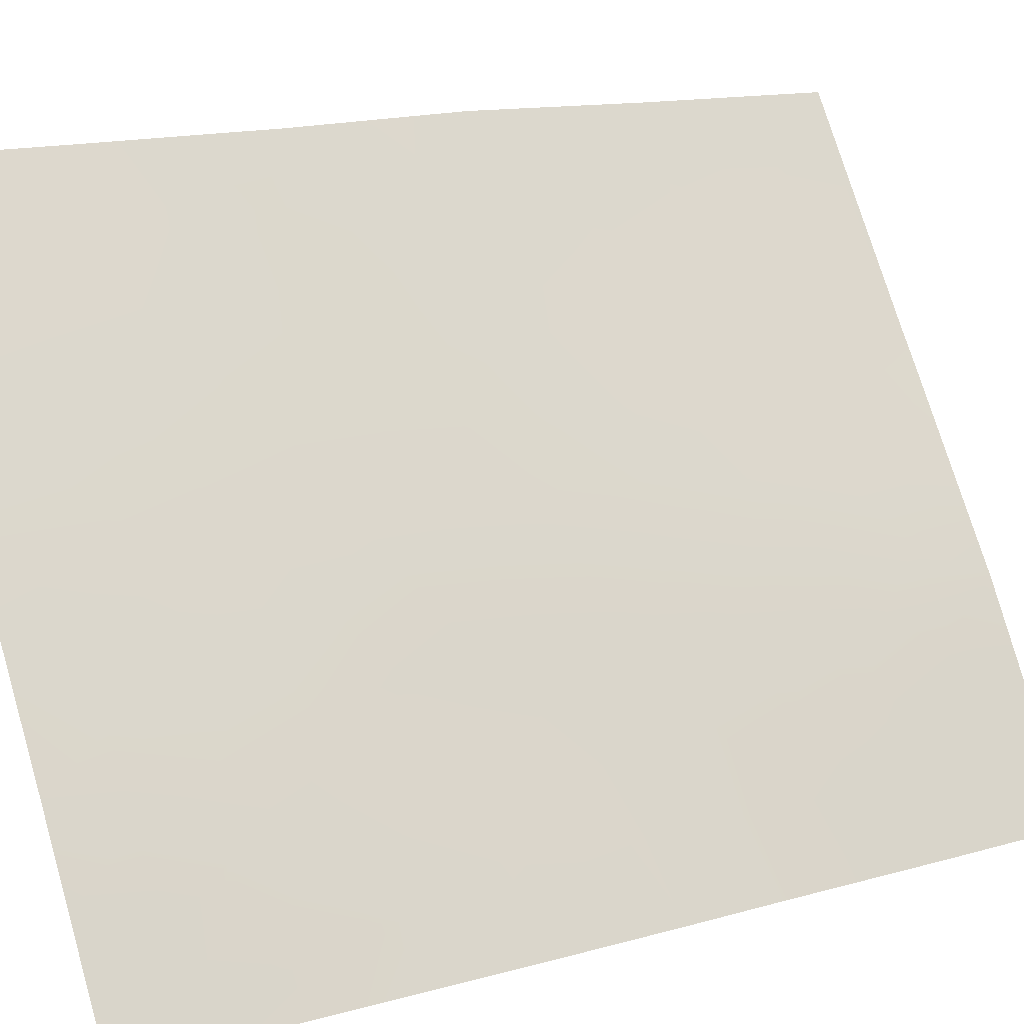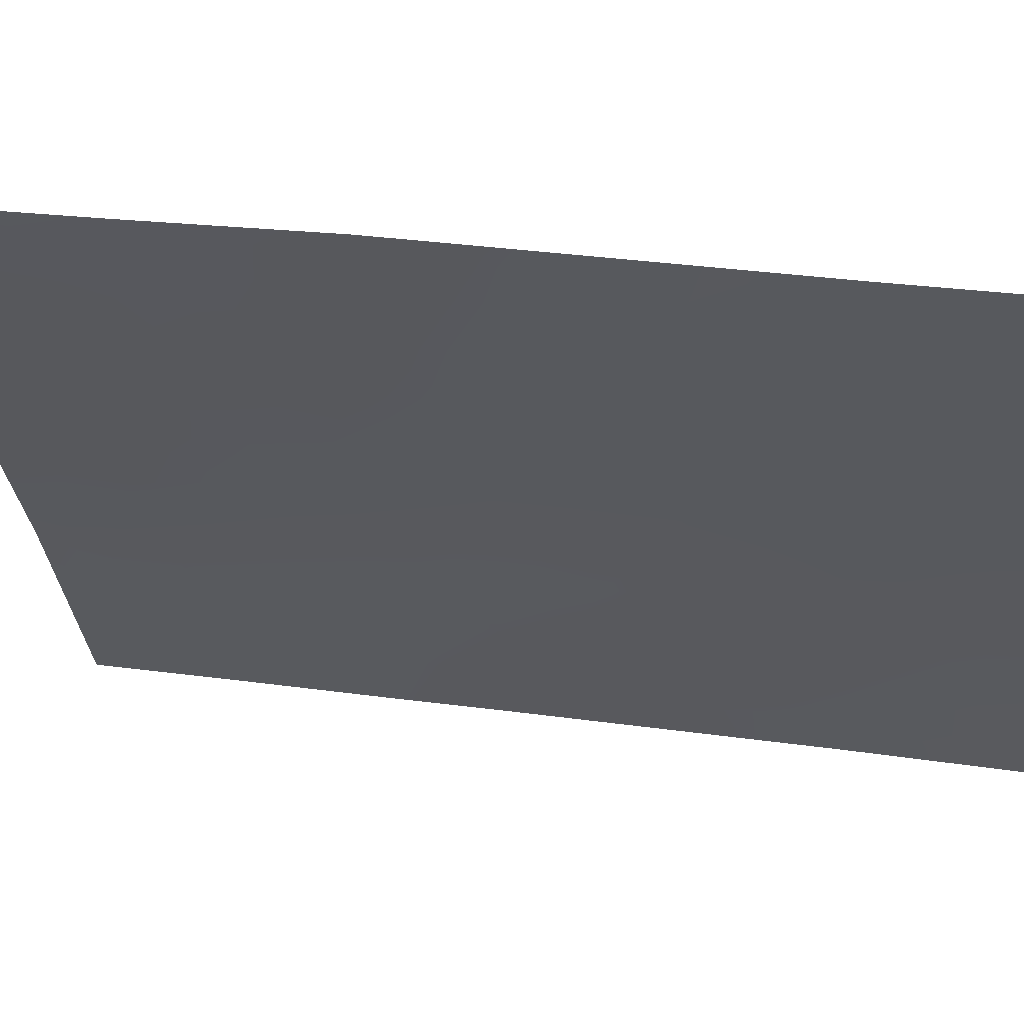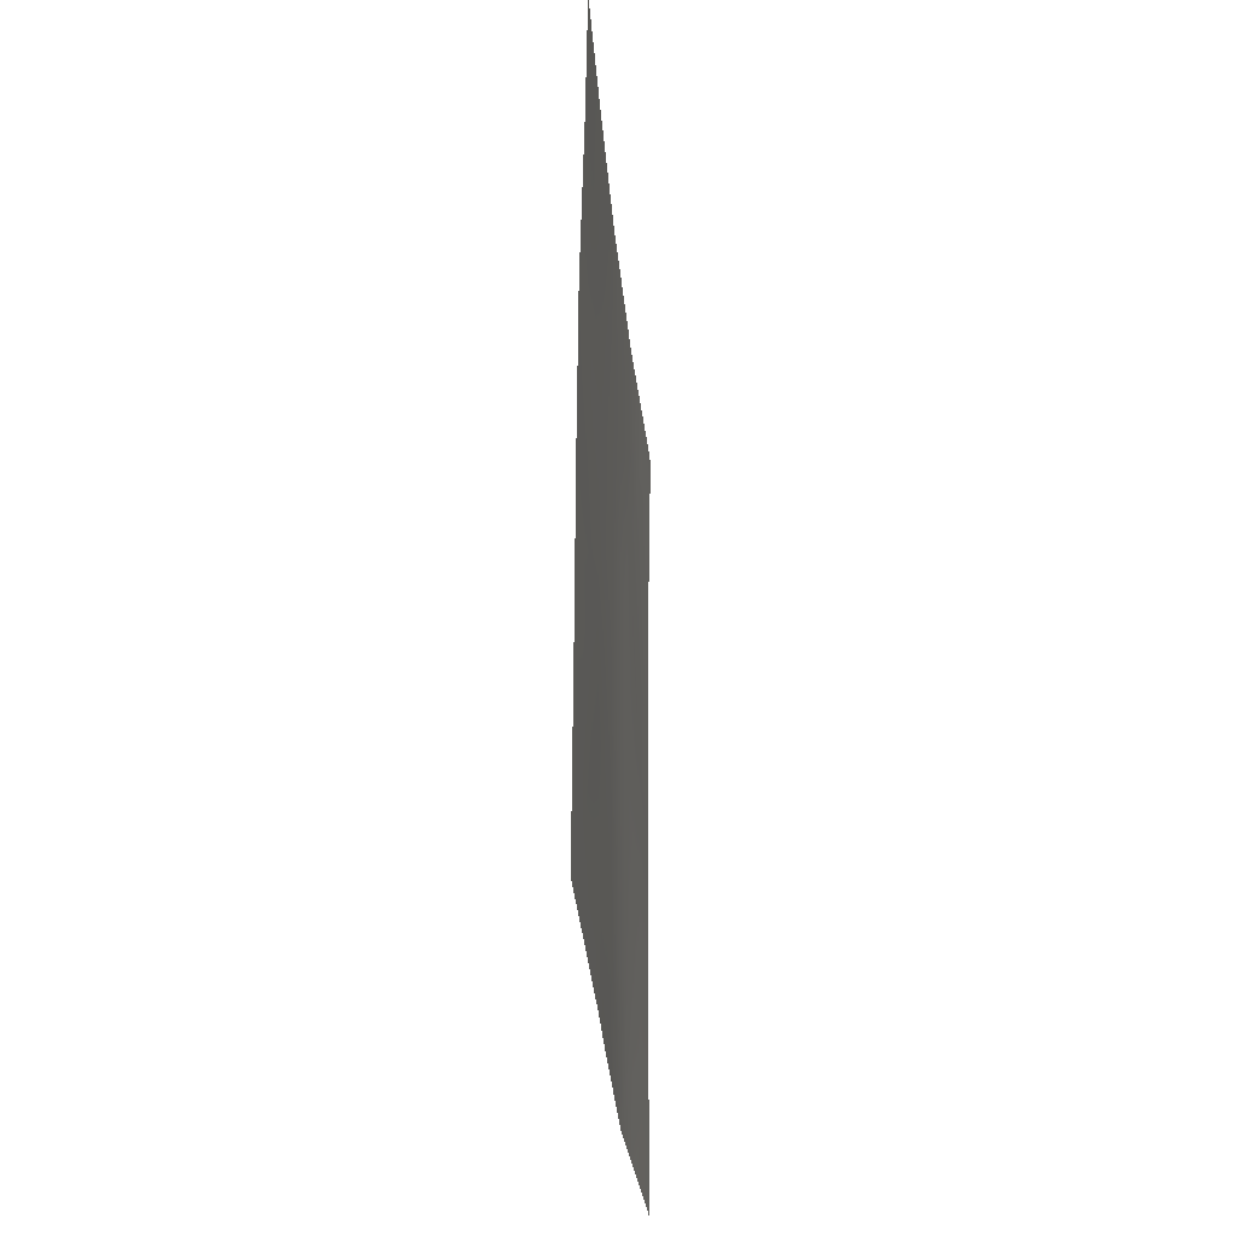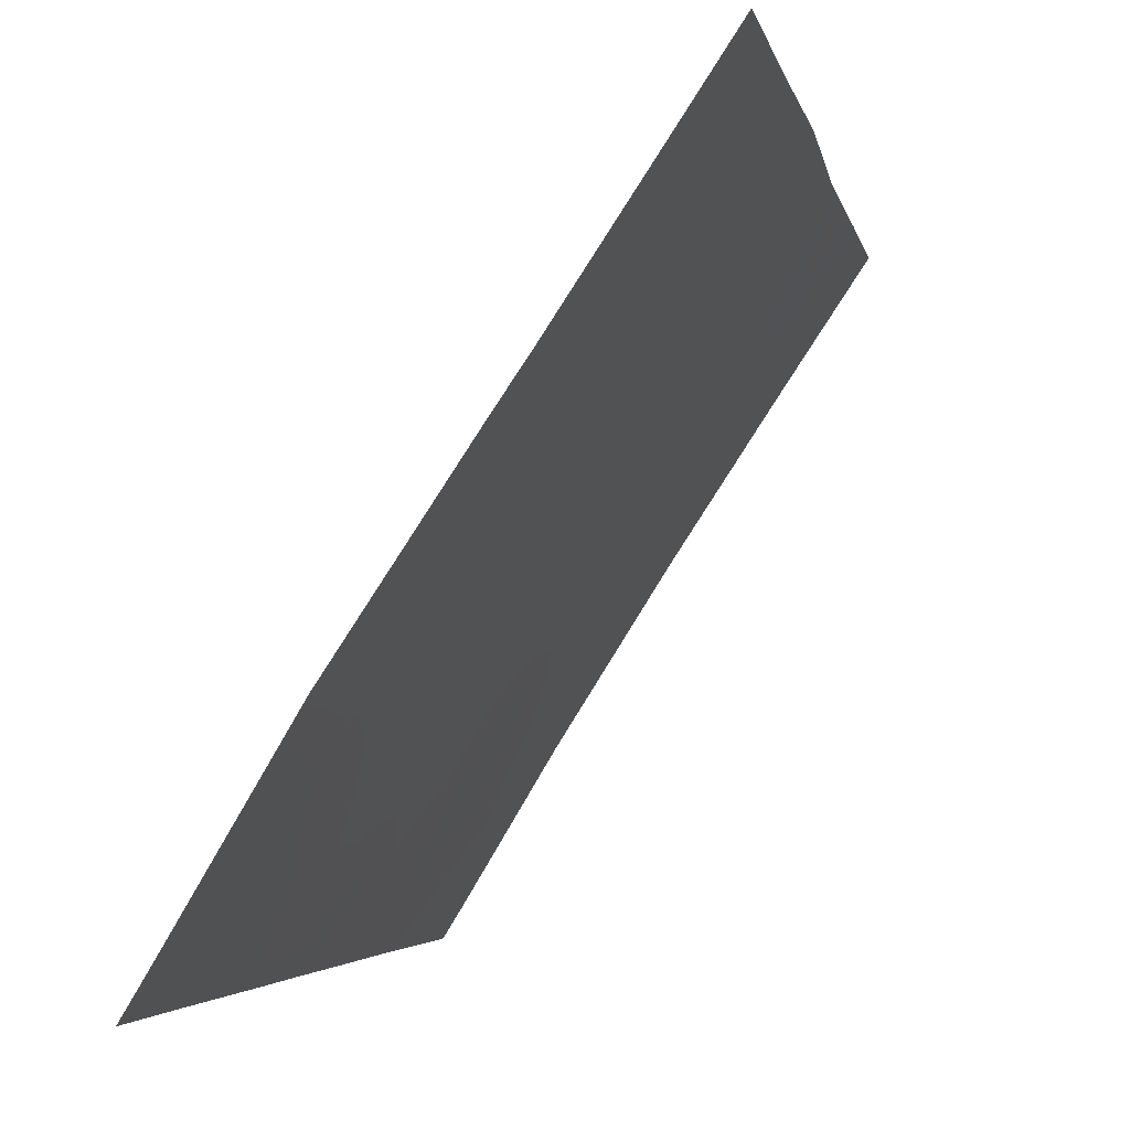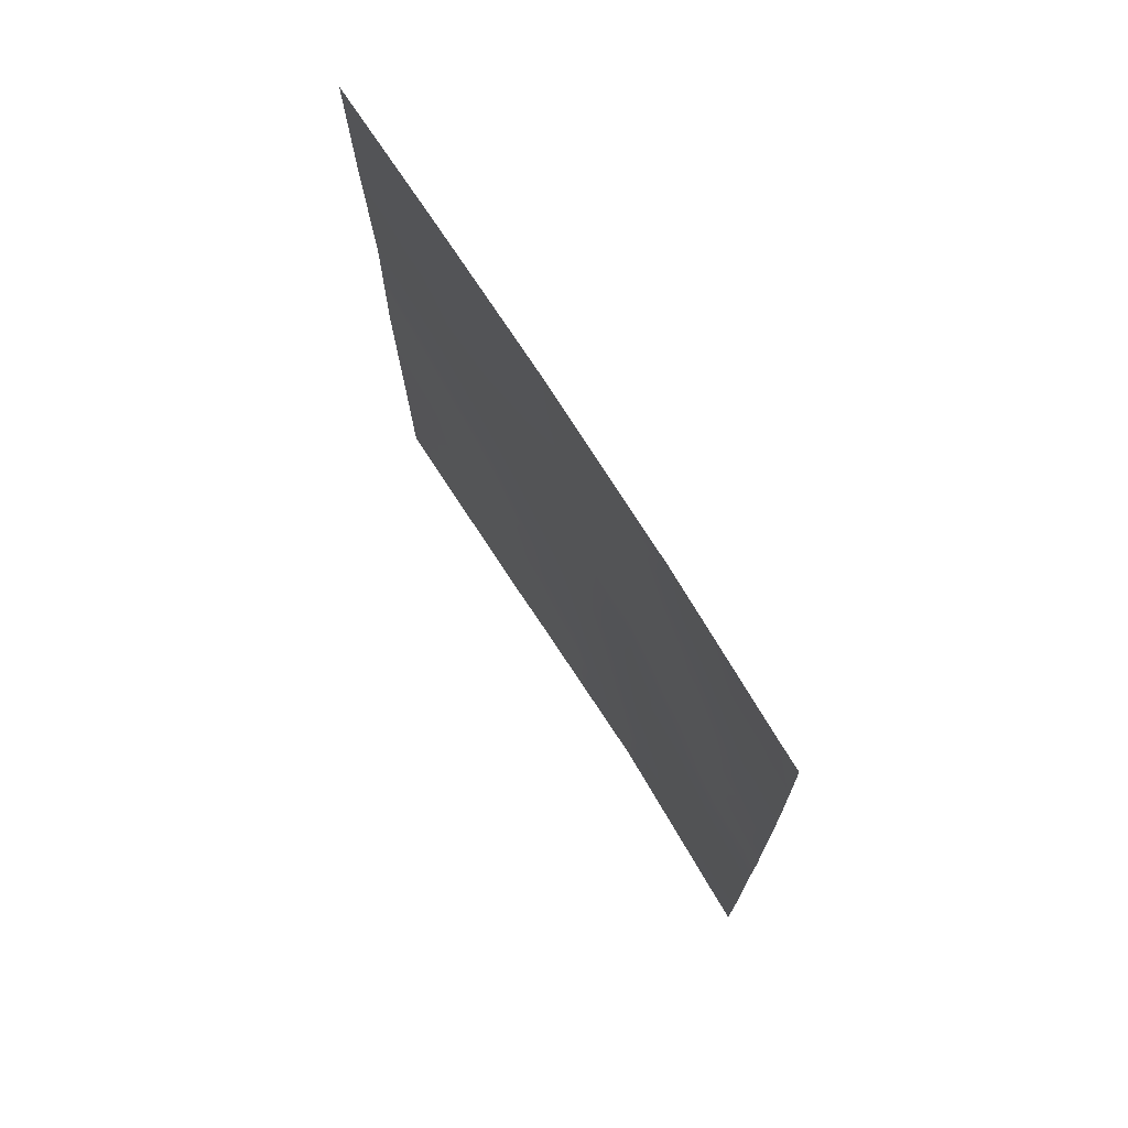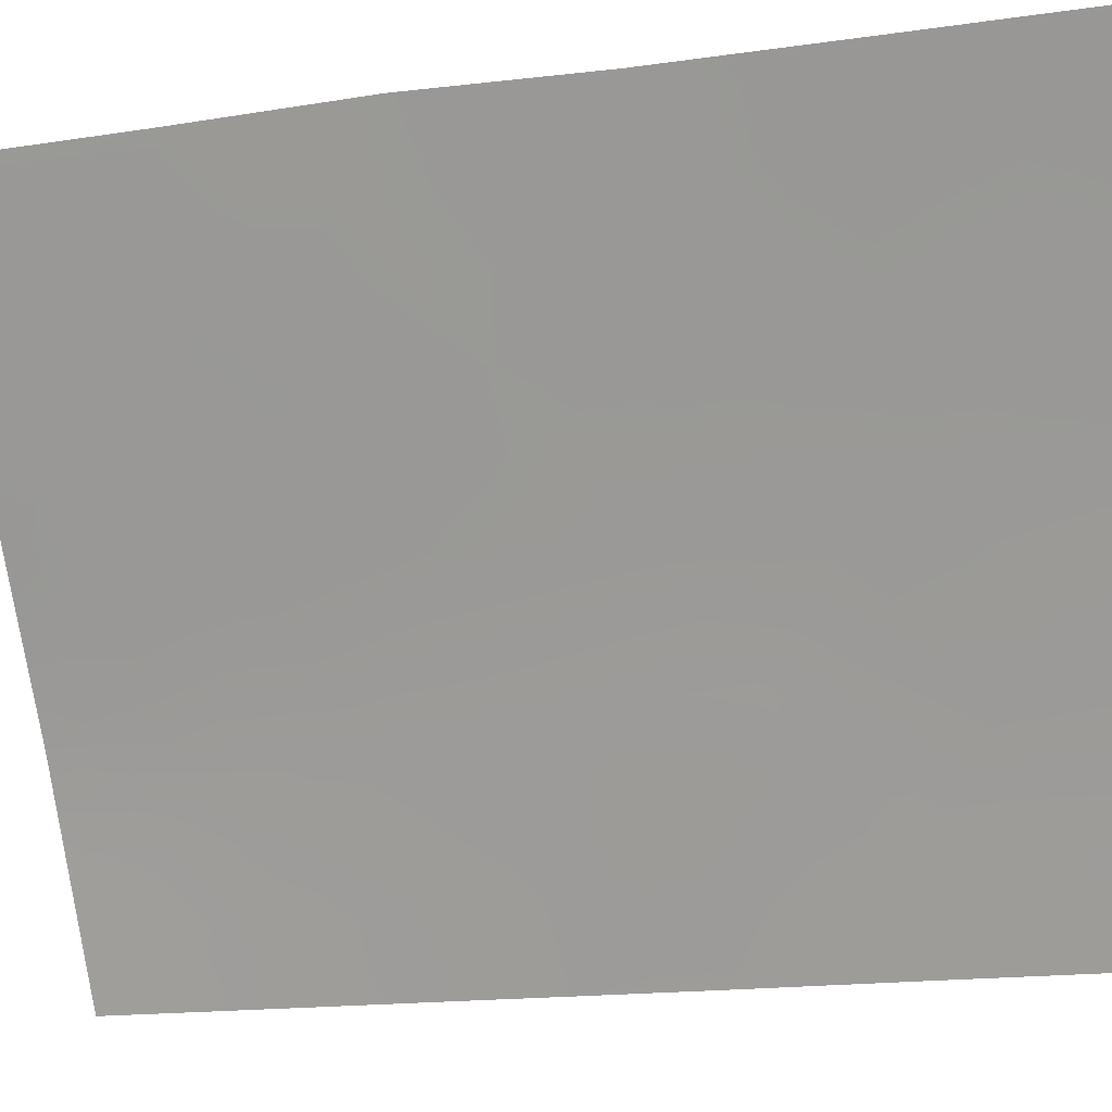
<metadata>
{"format":"obj","ext":"obj","renderer":"f3d","projection":"perspective","resolution":1024,"background":"white","views":[{"elev":14.9,"azim":58.2,"up":"+Y"},{"elev":25.9,"azim":-77.6,"up":"+Y"},{"elev":-33.4,"azim":-142.3,"up":"+Z"},{"elev":-3.7,"azim":-170.4,"up":"+Y"},{"elev":73.6,"azim":0.2,"up":"+Z"},{"elev":-16.5,"azim":-73.9,"up":"+Y"}]}
</metadata>
<code>
v 65.43 36.9 -39.41
v 64.23 38.72 -40.04
v 65.28 37.1 -38
v 64.21 38.72 -38
v 67.94 32.97 -37.99
v 67.29 34.07 -41.6
v 67.85 33.36 -50
v 66.54 35.19 -37.99
v 64.29 38.74 -47.43
v 64.31 38.72 -50
v 64.98 37.69 -50
v 69.35 30.72 -40.52
v 69.07 31.09 -37.99
v 65.26 37.26 -46.32
v 67.42 33.82 -39.65
v 66.37 35.48 -40.46
v 64.71 38.09 -48.2
v 66.4 35.54 -46.92
v 68.33 32.44 -44.5
v 66.05 36.07 -50
v 69.16 31.14 -50
v 69.42 30.72 -50
v 69.42 30.72 -48.15
v 69.29 30.72 -38
v 66.29 35.68 -44.78
v 65.29 37.21 -43.9
v 69.4 30.72 -44.56
v 64.25 38.78 -44.97
v 69.4 30.72 -45.88
v 66.42 35.52 -50
v 64.28 38.74 -42.6
v 69.38 30.72 -42.82
v 65.65 36.67 -48.39
v 67.25 34.17 -43.61
v 67.5 33.87 -47.77
v 65.31 37.13 -41.57
v 67.34 34.08 -45.67
v 68.4 32.39 -46.72
v 66.28 35.65 -42.68
v 64.67 38.03 -38
v 64.22 38.72 -39.02
v 66.08 35.9 -38.64
v 65.98 36.03 -37.99
v 64.3 38.73 -48.72
v 64.79 37.98 -49.08
v 69.08 31.11 -39.04
v 68.72 31.72 -38.96
v 68.5 32.03 -37.99
v 68.2 32.57 -38.82
v 64.95 37.73 -47.39
v 64.72 38.08 -46.63
v 67.24 34.08 -37.99
v 67.04 34.42 -38.93
v 67.64 33.46 -38.83
v 66.91 34.62 -39.99
v 67.68 33.43 -42.11
v 68.06 32.83 -41.63
v 68.17 32.65 -42.61
v 68.55 32.06 -41.74
v 65.85 36.36 -46.6
v 65.47 36.94 -47.42
v 65.99 36.16 -47.64
v 65.33 37.17 -49.18
v 65.16 37.42 -48.29
v 65.52 36.75 -38.58
v 68.98 31.45 -49.18
v 69.42 30.72 -49.08
v 68.9 31.59 -48.35
v 68.15 32.86 -49.16
v 68.51 32.25 -50
v 69.32 30.72 -39.26
v 64.27 38.76 -46.2
v 64.76 38.01 -45.63
v 68.84 31.6 -44.32
v 68.86 31.58 -45.21
v 67.14 34.44 -50
v 66.97 34.68 -49.36
v 66.31 35.58 -41.59
v 65.84 36.31 -41.02
v 65.8 36.39 -42.16
v 68.46 32.17 -39.71
v 68.95 31.39 -41.03
v 66.86 34.83 -46.27
v 66.81 34.89 -45.2
v 66.32 35.64 -45.85
v 69.03 31.27 -41.95
v 64.27 38.76 -43.79
v 64.77 38 -44.46
v 64.78 37.98 -43.28
v 69.39 30.72 -43.69
v 69.06 31.25 -43.6
v 68.55 32.07 -43.54
v 68.44 32.34 -47.72
v 67.93 33.15 -47.2
v 68.02 33.03 -48.2
v 67.82 33.28 -45.11
v 67.74 33.38 -44.07
v 67.29 34.13 -44.63
v 67.68 33.46 -43.08
v 67.24 34.17 -42.61
v 65.9 36.19 -39.88
v 65.78 36.45 -44.38
v 66.28 35.68 -43.73
v 65.78 36.43 -43.29
v 66.76 34.92 -43.15
v 66.77 34.92 -44.17
v 66.84 34.76 -41.06
v 66.78 34.87 -42.12
v 67.37 33.91 -40.58
v 67.91 33.05 -39.86
v 68.09 32.79 -43.55
v 64.26 38.73 -41.32
v 64.78 37.95 -42.08
v 64.79 37.9 -40.89
v 65.79 36.45 -45.49
v 67.06 34.54 -48.4
v 66.95 34.7 -47.33
v 66.53 35.35 -48
v 69.36 30.72 -41.67
v 66.14 35.94 -48.61
v 65.35 37.04 -40.45
v 65.52 36.88 -50
v 65.29 37.18 -42.74
v 68.36 32.42 -45.66
v 68.89 31.57 -46.3
v 67.87 33.23 -46.17
v 67.41 34 -46.73
v 65.27 37.23 -45.06
v 67.55 33.8 -49.05
v 68.91 31.56 -47.37
v 69.41 30.72 -47.01
v 66.6 35.24 -48.94
v 69.09 31.13 -39.89
v 65.02 37.5 -38.92
v 68.78 31.69 -42.68
v 64.61 38.13 -39.19
v 64.88 37.74 -39.88
v 68.47 32.17 -40.55
v 67.81 33.23 -41.04
v 68.49 32.28 -48.85
v 66.45 35.35 -39.42
v 66.33 35.64 -49.46
v 65.96 36.21 -49.28
f 44 10 45
f 48 49 47
f 14 51 50
f 52 53 54
f 60 61 62
f 45 63 64
f 1 42 65
f 23 68 67
f 12 71 133
f 72 51 73
f 19 75 74
f 76 7 129
f 78 79 80
f 83 84 85
f 59 86 82
f 87 88 89
f 27 90 91
f 92 74 91
f 93 94 95
f 96 97 98
f 99 56 100
f 42 101 141
f 102 103 104
f 105 103 106
f 107 78 108
f 107 109 55
f 54 110 49
f 111 92 58
f 112 113 114
f 85 115 60
f 20 30 142
f 116 117 118
f 119 12 82
f 62 120 118
f 61 50 64
f 101 121 79
f 63 122 143
f 105 100 108
f 106 84 98
f 97 111 99
f 123 104 80
f 75 124 125
f 94 126 127
f 128 88 73
f 127 83 117
f 136 2 137
f 130 93 68
f 124 96 126
f 125 130 131
f 115 102 128
f 123 113 89
f 2 136 41
f 134 3 40
f 41 40 4
f 43 3 65
f 9 44 17
f 45 17 44
f 10 11 45
f 81 133 46
f 47 46 13
f 13 48 47
f 48 5 49
f 47 49 81
f 9 50 51
f 50 9 17
f 5 52 54
f 52 8 53
f 54 53 15
f 8 141 53
f 53 55 15
f 139 56 57
f 56 58 57
f 58 135 59
f 57 59 138
f 18 60 62
f 60 14 61
f 62 61 33
f 17 45 64
f 45 11 63
f 64 63 33
f 66 21 67
f 22 67 21
f 67 68 66
f 68 140 66
f 69 7 70
f 66 70 21
f 71 24 46
f 13 46 24
f 28 72 73
f 72 9 51
f 73 51 14
f 29 27 75
f 74 75 27
f 30 76 77
f 39 78 80
f 78 16 79
f 80 79 36
f 12 133 82
f 18 83 85
f 83 37 84
f 85 84 25
f 59 135 86
f 31 87 89
f 87 28 88
f 89 88 26
f 90 32 91
f 135 91 32
f 92 19 74
f 91 74 27
f 140 93 95
f 93 38 94
f 95 94 35
f 37 96 98
f 96 19 97
f 98 97 34
f 34 99 100
f 99 58 56
f 100 56 6
f 42 1 101
f 26 102 104
f 102 25 103
f 104 103 39
f 34 105 106
f 105 39 103
f 106 103 25
f 6 107 108
f 107 16 78
f 108 78 39
f 15 109 110
f 109 6 139
f 139 138 110
f 16 107 55
f 107 6 109
f 55 109 15
f 5 54 49
f 54 15 110
f 49 110 81
f 111 19 92
f 2 112 114
f 112 31 113
f 114 113 36
f 18 85 60
f 85 25 115
f 60 115 14
f 116 35 117
f 118 117 18
f 18 62 118
f 62 33 120
f 118 120 132
f 33 61 64
f 61 14 50
f 64 50 17
f 16 101 79
f 101 1 121
f 79 121 36
f 33 63 143
f 63 11 122
f 143 122 20
f 39 105 108
f 105 34 100
f 108 100 6
f 34 106 98
f 106 25 84
f 98 84 37
f 33 143 120
f 34 97 99
f 97 19 111
f 99 111 58
f 36 123 80
f 123 26 104
f 80 104 39
f 29 75 125
f 75 19 124
f 125 124 38
f 35 94 127
f 94 38 126
f 127 126 37
f 1 65 134
f 65 3 134
f 14 128 73
f 128 26 88
f 73 88 28
f 95 69 140
f 35 116 129
f 116 118 132
f 35 127 117
f 127 37 83
f 117 83 18
f 134 136 137
f 121 114 36
f 23 130 68
f 130 38 93
f 68 93 140
f 38 124 126
f 124 19 96
f 126 96 37
f 29 125 131
f 125 38 130
f 131 130 23
f 14 115 128
f 115 25 102
f 128 102 26
f 26 123 89
f 123 36 113
f 89 113 31
f 77 132 142
f 137 114 121
f 135 92 91
f 58 92 135
f 86 135 32
f 1 137 121
f 137 1 134
f 86 32 119
f 136 40 41
f 119 82 86
f 65 42 43
f 137 2 114
f 136 134 40
f 57 58 59
f 138 59 82
f 109 139 110
f 139 6 56
f 139 57 138
f 76 129 77
f 143 20 142
f 82 133 138
f 129 69 95
f 47 81 46
f 35 129 95
f 140 70 66
f 140 69 70
f 138 81 110
f 129 7 69
f 116 132 77
f 42 141 8
f 141 55 53
f 133 71 46
f 142 30 77
f 55 141 16
f 141 101 16
f 120 142 132
f 142 120 143
f 138 133 81
f 129 116 77
f 42 8 43

</code>
